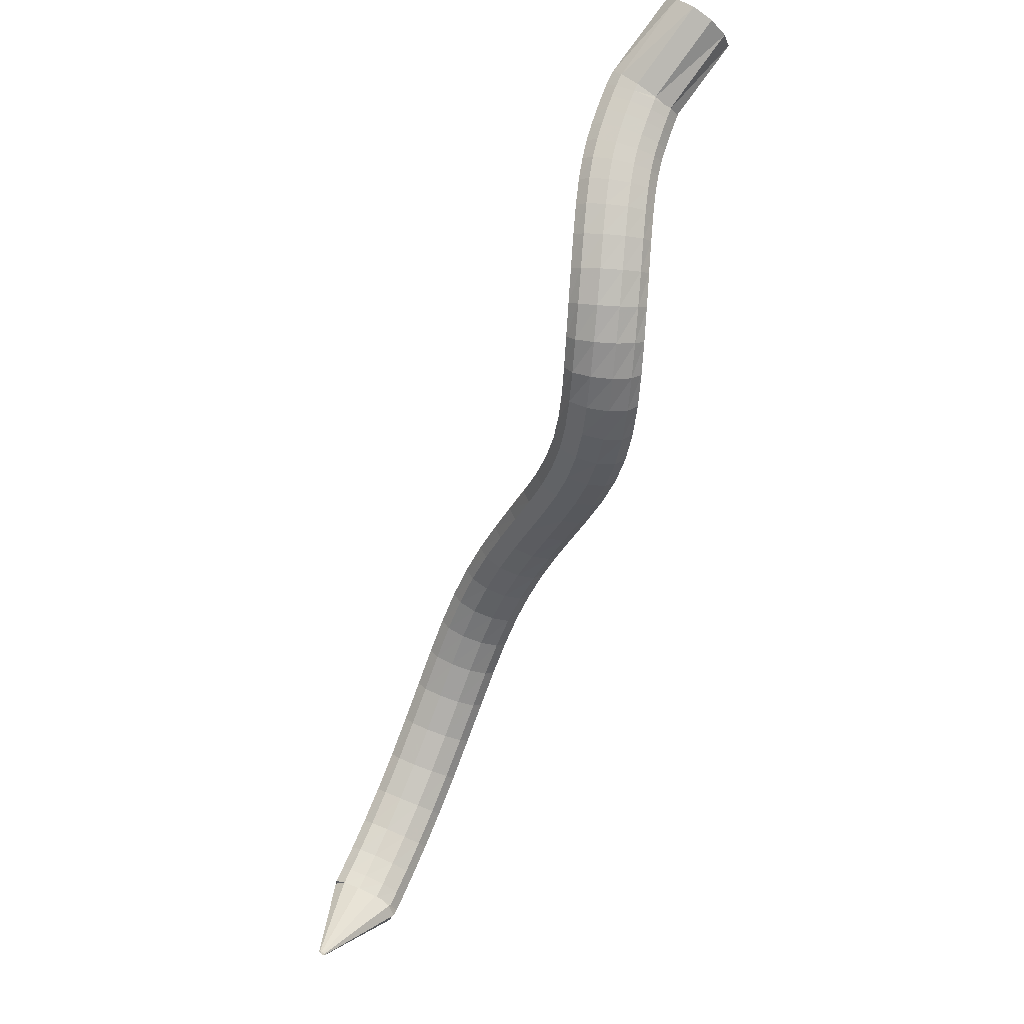
<metadata>
{"format":"obj","ext":"obj","renderer":"f3d","projection":"perspective","resolution":1024,"background":"white","views":[{"elev":74.3,"azim":89.1,"up":"+Y"}]}
</metadata>
<code>
g tube1
v 161.6 148.5 93.35
v 163.3 148.8 91.14
v 164.9 150.5 89.53
v 165.7 153.1 89.01
v 165.6 155.9 89.76
v 164.6 157.8 91.53
v 162.9 158.3 93.77
v 161.2 157.3 95.77
v 160 155 96.88
v 159.6 152.2 96.76
v 160.2 149.8 95.44
v 161.6 148.5 93.35
v 171.2 149.4 100.1
v 172.8 149.3 97.93
v 174.1 150 96.37
v 174.6 151.3 95.94
v 174.3 152.7 96.79
v 173.1 153.9 98.65
v 171.5 154.4 100.9
v 170 154.1 102.9
v 169.1 153.1 103.9
v 169 151.7 103.7
v 169.8 150.3 102.3
v 171.2 149.4 100.1
v 172.2 149.3 100.5
v 173.2 149.3 98
v 174.1 150.1 96.2
v 174.4 151.4 95.7
v 174.2 152.8 96.65
v 173.4 153.9 98.76
v 172.4 154.3 101.4
v 171.4 153.9 103.6
v 170.8 152.8 104.8
v 170.8 151.4 104.6
v 171.3 150.1 103
v 172.2 149.3 100.5
v 173.6 149.1 101.1
v 174.6 149.2 98.55
v 175.4 149.9 96.73
v 175.7 151.3 96.22
v 175.5 152.7 97.17
v 174.7 153.8 99.29
v 173.7 154.2 101.9
v 172.8 153.8 104.2
v 172.2 152.7 105.4
v 172.2 151.2 105.1
v 172.7 149.9 103.5
v 173.6 149.1 101.1
v 175.3 149 101.7
v 176.2 149 99.19
v 177 149.8 97.35
v 177.3 151.1 96.83
v 177.1 152.6 97.79
v 176.3 153.6 99.91
v 175.4 154 102.5
v 174.5 153.6 104.8
v 174 152.5 106.1
v 173.9 151.1 105.8
v 174.4 149.8 104.2
v 175.3 149 101.7
v 177.2 148.9 102.4
v 178 148.9 99.82
v 178.7 149.7 97.96
v 179 151 97.43
v 178.7 152.4 98.39
v 178.1 153.5 100.5
v 177.2 153.9 103.2
v 176.4 153.5 105.5
v 175.9 152.4 106.8
v 175.9 150.9 106.5
v 176.4 149.6 104.9
v 177.2 148.9 102.4
v 179.1 148.7 103
v 179.9 148.8 100.4
v 180.4 149.6 98.51
v 180.7 150.9 97.96
v 180.5 152.3 98.94
v 179.9 153.4 101.1
v 179.2 153.8 103.8
v 178.5 153.3 106.2
v 178.1 152.2 107.4
v 178.1 150.8 107.2
v 178.5 149.5 105.6
v 179.1 148.7 103
v 181.3 148.6 103.6
v 181.8 148.7 100.9
v 182.3 149.5 98.97
v 182.5 150.8 98.42
v 182.4 152.2 99.41
v 182 153.3 101.6
v 181.4 153.6 104.4
v 180.9 153.2 106.8
v 180.5 152.1 108
v 180.5 150.7 107.8
v 180.8 149.4 106.1
v 181.3 148.6 103.6
v 183.7 148.4 104
v 184.1 148.5 101.3
v 184.5 149.3 99.37
v 184.7 150.6 98.82
v 184.7 152 99.84
v 184.5 153.1 102.1
v 184.1 153.4 104.9
v 183.7 153 107.3
v 183.3 151.8 108.6
v 183.2 150.4 108.3
v 183.4 149.1 106.6
v 183.7 148.4 104
v 186.6 148.1 104.4
v 187 148.2 101.6
v 187.3 149 99.72
v 187.6 150.3 99.19
v 187.6 151.7 100.2
v 187.5 152.7 102.5
v 187.3 153 105.3
v 186.9 152.6 107.7
v 186.6 151.4 109
v 186.4 150 108.7
v 186.4 148.8 107
v 186.6 148.1 104.4
v 190.1 147.5 104.7
v 190.3 147.6 101.9
v 190.7 148.5 100
v 191 149.8 99.54
v 191.2 151.2 100.6
v 191.2 152.1 102.9
v 191 152.4 105.7
v 190.7 151.8 108.1
v 190.3 150.7 109.4
v 190 149.3 109.1
v 190 148.1 107.3
v 190.1 147.5 104.7
v 193.8 146.5 104.9
v 194.1 146.7 102.2
v 194.5 147.6 100.3
v 195 148.9 99.88
v 195.3 150.2 101
v 195.4 151.1 103.3
v 195.2 151.3 106.1
v 194.8 150.7 108.5
v 194.3 149.6 109.7
v 194 148.2 109.4
v 193.8 147.1 107.6
v 193.8 146.5 104.9
v 197.6 145.2 105.2
v 197.9 145.4 102.5
v 198.5 146.3 100.6
v 199.1 147.6 100.2
v 199.5 148.8 101.4
v 199.7 149.6 103.8
v 199.5 149.7 106.6
v 199 149 108.9
v 198.4 147.9 110.1
v 197.8 146.6 109.7
v 197.5 145.6 107.9
v 197.6 145.2 105.2
v 201 143.3 105.3
v 201.4 143.7 102.7
v 202.2 144.6 100.9
v 203 145.8 100.6
v 203.6 146.8 101.8
v 203.8 147.4 104.2
v 203.5 147.4 107
v 202.9 146.7 109.3
v 202.1 145.7 110.4
v 201.4 144.5 109.9
v 200.9 143.6 108
v 201 143.3 105.3
v 203.9 141 105.4
v 204.5 141.4 102.8
v 205.5 142.2 101.1
v 206.5 143.2 100.9
v 207.3 144 102.2
v 207.5 144.5 104.6
v 207.1 144.4 107.4
v 206.3 143.8 109.7
v 205.2 142.8 110.7
v 204.3 141.8 110.1
v 203.8 141.2 108.2
v 203.9 141 105.4
v 206.3 138 105.6
v 207.2 138.3 103
v 208.4 139 101.4
v 209.6 139.8 101.3
v 210.4 140.5 102.6
v 210.5 140.8 105.1
v 210 140.7 107.8
v 208.9 140.2 110
v 207.7 139.5 111
v 206.6 138.7 110.3
v 206.1 138.1 108.3
v 206.3 138 105.6
v 208.3 134.4 105.9
v 209.3 134.5 103.4
v 210.7 135 101.8
v 212 135.6 101.8
v 212.9 136.2 103.2
v 212.9 136.5 105.6
v 212.2 136.6 108.4
v 211 136.3 110.5
v 209.6 135.7 111.3
v 208.5 135.1 110.7
v 208 134.6 108.6
v 208.3 134.4 105.9
v 210 130.3 106.6
v 211.1 130.2 104.1
v 212.6 130.4 102.6
v 214 130.9 102.5
v 214.8 131.4 103.9
v 214.8 131.9 106.4
v 214 132.1 109.1
v 212.6 132.1 111.2
v 211.1 131.7 112
v 210 131.2 111.3
v 209.5 130.6 109.2
v 210 130.3 106.6
v 211.3 125.8 107.6
v 212.5 125.5 105.1
v 214 125.5 103.7
v 215.4 125.9 103.7
v 216.3 126.5 105.1
v 216.2 127.1 107.5
v 215.3 127.5 110.1
v 213.9 127.7 112.1
v 212.4 127.5 112.9
v 211.2 127 112.2
v 210.8 126.3 110.2
v 211.3 125.8 107.6
v 212.4 121.1 109
v 213.7 120.6 106.6
v 215.3 120.5 105.2
v 216.7 120.8 105.2
v 217.5 121.5 106.5
v 217.4 122.3 108.9
v 216.5 122.9 111.5
v 215 123.2 113.5
v 213.5 123.1 114.2
v 212.3 122.6 113.5
v 211.9 121.8 111.6
v 212.4 121.1 109
v 213.6 116.3 110.7
v 214.8 115.7 108.4
v 216.4 115.5 107
v 217.8 115.9 107
v 218.6 116.6 108.3
v 218.5 117.5 110.7
v 217.6 118.2 113.2
v 216.1 118.6 115.2
v 214.5 118.5 115.9
v 213.4 118 115.2
v 213 117.2 113.3
v 213.6 116.3 110.7
v 214.8 111.5 112.7
v 216.1 110.8 110.4
v 217.7 110.7 109
v 219.1 111 109
v 219.8 111.8 110.3
v 219.7 112.8 112.6
v 218.7 113.6 115.1
v 217.2 114 117.1
v 215.6 113.9 117.8
v 214.5 113.3 117.1
v 214.2 112.4 115.2
v 214.8 111.5 112.7
v 216.2 106.6 114.8
v 217.5 106 112.5
v 219.1 105.9 111.1
v 220.5 106.3 111.1
v 221.2 107.2 112.4
v 221 108.2 114.7
v 220 109 117.2
v 218.5 109.3 119.2
v 217 109.2 119.9
v 215.9 108.5 119.2
v 215.6 107.6 117.3
v 216.2 106.6 114.8
v 217.9 101.8 117
v 219.2 101.3 114.7
v 220.8 101.3 113.2
v 222.2 101.8 113.2
v 222.9 102.7 114.5
v 222.7 103.7 116.8
v 221.7 104.4 119.3
v 220.2 104.7 121.3
v 218.6 104.4 122
v 217.6 103.7 121.4
v 217.3 102.7 119.5
v 217.9 101.8 117
v 220.1 97.21 119.1
v 221.4 96.81 116.7
v 222.9 96.95 115.2
v 224.2 97.6 115.1
v 224.9 98.54 116.4
v 224.6 99.48 118.7
v 223.7 100.1 121.3
v 222.2 100.3 123.3
v 220.7 99.84 124.1
v 219.7 99.01 123.5
v 219.5 98.03 121.6
v 220.1 97.21 119.1
v 222.8 92.84 121.1
v 224 92.56 118.6
v 225.4 92.87 117.1
v 226.7 93.65 117
v 227.2 94.67 118.2
v 227 95.59 120.5
v 226.1 96.13 123.1
v 224.7 96.11 125.2
v 223.3 95.55 126.1
v 222.3 94.61 125.5
v 222.1 93.6 123.6
v 222.8 92.84 121.1
v 226 88.81 123
v 227.2 88.64 120.5
v 228.5 89.1 118.9
v 229.6 90.03 118.7
v 230.1 91.13 120
v 229.9 92.06 122.3
v 229 92.53 124.9
v 227.7 92.37 127
v 226.4 91.65 127.9
v 225.6 90.59 127.4
v 225.4 89.53 125.5
v 226 88.81 123
v 230 85.17 124.9
v 231.1 85.08 122.4
v 232.3 85.65 120.8
v 233.3 86.7 120.5
v 233.7 87.9 121.7
v 233.4 88.87 124
v 232.5 89.29 126.6
v 231.3 89.04 128.8
v 230.1 88.2 129.8
v 229.4 87.03 129.3
v 229.4 85.9 127.5
v 230 85.17 124.9
v 234.6 81.99 127
v 235.7 81.93 124.5
v 236.8 82.58 122.8
v 237.6 83.73 122.5
v 237.9 85.01 123.6
v 237.5 86.02 125.9
v 236.6 86.43 128.5
v 235.5 86.13 130.7
v 234.4 85.19 131.7
v 233.9 83.93 131.3
v 233.9 82.73 129.5
v 234.6 81.99 127
v 239.8 79.34 129.2
v 240.8 79.3 126.7
v 241.9 79.99 125
v 242.5 81.21 124.6
v 242.7 82.56 125.7
v 242.2 83.61 127.9
v 241.3 84.03 130.5
v 240.2 83.69 132.7
v 239.3 82.69 133.8
v 238.8 81.36 133.4
v 239 80.11 131.7
v 239.8 79.34 129.2
v 245.2 77.35 131.5
v 246.3 77.32 129
v 247.2 78.06 127.2
v 247.8 79.33 126.8
v 247.8 80.73 127.8
v 247.2 81.81 130
v 246.2 82.24 132.6
v 245.1 81.87 134.8
v 244.3 80.82 136
v 244.1 79.43 135.6
v 244.4 78.14 134
v 245.2 77.35 131.5
v 250.7 76.15 133.8
v 251.8 76.14 131.3
v 252.6 76.91 129.5
v 253 78.22 129
v 252.8 79.64 130
v 252.1 80.74 132.1
v 251.1 81.16 134.7
v 250 80.77 136.9
v 249.4 79.69 138.1
v 249.2 78.26 137.9
v 249.7 76.94 136.3
v 250.7 76.15 133.8
v 255.8 75.75 136
v 256.9 75.76 133.5
v 257.7 76.56 131.7
v 257.9 77.88 131.2
v 257.6 79.31 132.1
v 256.7 80.4 134.1
v 255.6 80.79 136.7
v 254.6 80.37 138.9
v 254 79.27 140.2
v 254.1 77.83 140
v 254.7 76.52 138.4
v 255.8 75.75 136
v 260.1 75.94 137.9
v 261.2 75.99 135.4
v 262 76.8 133.6
v 262.1 78.13 133
v 261.6 79.54 133.9
v 260.6 80.6 135.9
v 259.4 80.97 138.5
v 258.5 80.52 140.7
v 258 79.4 141.9
v 258.2 77.97 141.8
v 259 76.68 140.3
v 260.1 75.94 137.9
v 263.5 76.41 139.4
v 264.6 76.48 136.9
v 265.3 77.31 135.1
v 265.3 78.63 134.5
v 264.7 80.03 135.3
v 263.6 81.05 137.3
v 262.4 81.39 139.8
v 261.5 80.92 142.1
v 261.1 79.81 143.4
v 261.4 78.39 143.2
v 262.3 77.12 141.8
v 263.5 76.41 139.4
v 265.5 76.83 140.3
v 266.6 76.91 137.8
v 267.3 77.74 136
v 267.3 79.05 135.4
v 266.7 80.44 136.2
v 265.6 81.45 138.2
v 264.3 81.77 140.7
v 263.4 81.29 143
v 263 80.17 144.2
v 263.4 78.77 144.1
v 264.3 77.52 142.7
v 265.5 76.83 140.3
v 267.4 77.53 140.9
v 268.5 77.96 138.5
v 268.8 78.85 136.6
v 268.2 79.93 135.8
v 266.8 80.84 136.4
v 265.2 81.3 138.3
v 263.8 81.16 140.7
v 263 80.47 143
v 263.2 79.44 144.4
v 264.2 78.41 144.4
v 265.8 77.7 143.2
v 267.4 77.53 140.9
v 274.3 88.19 145.7
v 274.4 88.24 145.4
v 274.4 88.33 145.2
v 274.3 88.43 145.1
v 274.2 88.52 145.2
v 274 88.56 145.4
v 273.9 88.55 145.6
v 273.8 88.48 145.9
v 273.8 88.37 146
v 273.9 88.27 146
v 274.1 88.21 145.9
v 274.3 88.19 145.7
f 1 2 14
f 14 13 1
f 2 3 15
f 15 14 2
f 3 4 16
f 16 15 3
f 4 5 17
f 17 16 4
f 5 6 18
f 18 17 5
f 6 7 19
f 19 18 6
f 7 8 20
f 20 19 7
f 8 9 21
f 21 20 8
f 9 10 22
f 22 21 9
f 10 11 23
f 23 22 10
f 11 12 24
f 24 23 11
f 13 14 26
f 26 25 13
f 14 15 27
f 27 26 14
f 15 16 28
f 28 27 15
f 16 17 29
f 29 28 16
f 17 18 30
f 30 29 17
f 18 19 31
f 31 30 18
f 19 20 32
f 32 31 19
f 20 21 33
f 33 32 20
f 21 22 34
f 34 33 21
f 22 23 35
f 35 34 22
f 23 24 36
f 36 35 23
f 25 26 38
f 38 37 25
f 26 27 39
f 39 38 26
f 27 28 40
f 40 39 27
f 28 29 41
f 41 40 28
f 29 30 42
f 42 41 29
f 30 31 43
f 43 42 30
f 31 32 44
f 44 43 31
f 32 33 45
f 45 44 32
f 33 34 46
f 46 45 33
f 34 35 47
f 47 46 34
f 35 36 48
f 48 47 35
f 37 38 50
f 50 49 37
f 38 39 51
f 51 50 38
f 39 40 52
f 52 51 39
f 40 41 53
f 53 52 40
f 41 42 54
f 54 53 41
f 42 43 55
f 55 54 42
f 43 44 56
f 56 55 43
f 44 45 57
f 57 56 44
f 45 46 58
f 58 57 45
f 46 47 59
f 59 58 46
f 47 48 60
f 60 59 47
f 49 50 62
f 62 61 49
f 50 51 63
f 63 62 50
f 51 52 64
f 64 63 51
f 52 53 65
f 65 64 52
f 53 54 66
f 66 65 53
f 54 55 67
f 67 66 54
f 55 56 68
f 68 67 55
f 56 57 69
f 69 68 56
f 57 58 70
f 70 69 57
f 58 59 71
f 71 70 58
f 59 60 72
f 72 71 59
f 61 62 74
f 74 73 61
f 62 63 75
f 75 74 62
f 63 64 76
f 76 75 63
f 64 65 77
f 77 76 64
f 65 66 78
f 78 77 65
f 66 67 79
f 79 78 66
f 67 68 80
f 80 79 67
f 68 69 81
f 81 80 68
f 69 70 82
f 82 81 69
f 70 71 83
f 83 82 70
f 71 72 84
f 84 83 71
f 73 74 86
f 86 85 73
f 74 75 87
f 87 86 74
f 75 76 88
f 88 87 75
f 76 77 89
f 89 88 76
f 77 78 90
f 90 89 77
f 78 79 91
f 91 90 78
f 79 80 92
f 92 91 79
f 80 81 93
f 93 92 80
f 81 82 94
f 94 93 81
f 82 83 95
f 95 94 82
f 83 84 96
f 96 95 83
f 85 86 98
f 98 97 85
f 86 87 99
f 99 98 86
f 87 88 100
f 100 99 87
f 88 89 101
f 101 100 88
f 89 90 102
f 102 101 89
f 90 91 103
f 103 102 90
f 91 92 104
f 104 103 91
f 92 93 105
f 105 104 92
f 93 94 106
f 106 105 93
f 94 95 107
f 107 106 94
f 95 96 108
f 108 107 95
f 97 98 110
f 110 109 97
f 98 99 111
f 111 110 98
f 99 100 112
f 112 111 99
f 100 101 113
f 113 112 100
f 101 102 114
f 114 113 101
f 102 103 115
f 115 114 102
f 103 104 116
f 116 115 103
f 104 105 117
f 117 116 104
f 105 106 118
f 118 117 105
f 106 107 119
f 119 118 106
f 107 108 120
f 120 119 107
f 109 110 122
f 122 121 109
f 110 111 123
f 123 122 110
f 111 112 124
f 124 123 111
f 112 113 125
f 125 124 112
f 113 114 126
f 126 125 113
f 114 115 127
f 127 126 114
f 115 116 128
f 128 127 115
f 116 117 129
f 129 128 116
f 117 118 130
f 130 129 117
f 118 119 131
f 131 130 118
f 119 120 132
f 132 131 119
f 121 122 134
f 134 133 121
f 122 123 135
f 135 134 122
f 123 124 136
f 136 135 123
f 124 125 137
f 137 136 124
f 125 126 138
f 138 137 125
f 126 127 139
f 139 138 126
f 127 128 140
f 140 139 127
f 128 129 141
f 141 140 128
f 129 130 142
f 142 141 129
f 130 131 143
f 143 142 130
f 131 132 144
f 144 143 131
f 133 134 146
f 146 145 133
f 134 135 147
f 147 146 134
f 135 136 148
f 148 147 135
f 136 137 149
f 149 148 136
f 137 138 150
f 150 149 137
f 138 139 151
f 151 150 138
f 139 140 152
f 152 151 139
f 140 141 153
f 153 152 140
f 141 142 154
f 154 153 141
f 142 143 155
f 155 154 142
f 143 144 156
f 156 155 143
f 145 146 158
f 158 157 145
f 146 147 159
f 159 158 146
f 147 148 160
f 160 159 147
f 148 149 161
f 161 160 148
f 149 150 162
f 162 161 149
f 150 151 163
f 163 162 150
f 151 152 164
f 164 163 151
f 152 153 165
f 165 164 152
f 153 154 166
f 166 165 153
f 154 155 167
f 167 166 154
f 155 156 168
f 168 167 155
f 157 158 170
f 170 169 157
f 158 159 171
f 171 170 158
f 159 160 172
f 172 171 159
f 160 161 173
f 173 172 160
f 161 162 174
f 174 173 161
f 162 163 175
f 175 174 162
f 163 164 176
f 176 175 163
f 164 165 177
f 177 176 164
f 165 166 178
f 178 177 165
f 166 167 179
f 179 178 166
f 167 168 180
f 180 179 167
f 169 170 182
f 182 181 169
f 170 171 183
f 183 182 170
f 171 172 184
f 184 183 171
f 172 173 185
f 185 184 172
f 173 174 186
f 186 185 173
f 174 175 187
f 187 186 174
f 175 176 188
f 188 187 175
f 176 177 189
f 189 188 176
f 177 178 190
f 190 189 177
f 178 179 191
f 191 190 178
f 179 180 192
f 192 191 179
f 181 182 194
f 194 193 181
f 182 183 195
f 195 194 182
f 183 184 196
f 196 195 183
f 184 185 197
f 197 196 184
f 185 186 198
f 198 197 185
f 186 187 199
f 199 198 186
f 187 188 200
f 200 199 187
f 188 189 201
f 201 200 188
f 189 190 202
f 202 201 189
f 190 191 203
f 203 202 190
f 191 192 204
f 204 203 191
f 193 194 206
f 206 205 193
f 194 195 207
f 207 206 194
f 195 196 208
f 208 207 195
f 196 197 209
f 209 208 196
f 197 198 210
f 210 209 197
f 198 199 211
f 211 210 198
f 199 200 212
f 212 211 199
f 200 201 213
f 213 212 200
f 201 202 214
f 214 213 201
f 202 203 215
f 215 214 202
f 203 204 216
f 216 215 203
f 205 206 218
f 218 217 205
f 206 207 219
f 219 218 206
f 207 208 220
f 220 219 207
f 208 209 221
f 221 220 208
f 209 210 222
f 222 221 209
f 210 211 223
f 223 222 210
f 211 212 224
f 224 223 211
f 212 213 225
f 225 224 212
f 213 214 226
f 226 225 213
f 214 215 227
f 227 226 214
f 215 216 228
f 228 227 215
f 217 218 230
f 230 229 217
f 218 219 231
f 231 230 218
f 219 220 232
f 232 231 219
f 220 221 233
f 233 232 220
f 221 222 234
f 234 233 221
f 222 223 235
f 235 234 222
f 223 224 236
f 236 235 223
f 224 225 237
f 237 236 224
f 225 226 238
f 238 237 225
f 226 227 239
f 239 238 226
f 227 228 240
f 240 239 227
f 229 230 242
f 242 241 229
f 230 231 243
f 243 242 230
f 231 232 244
f 244 243 231
f 232 233 245
f 245 244 232
f 233 234 246
f 246 245 233
f 234 235 247
f 247 246 234
f 235 236 248
f 248 247 235
f 236 237 249
f 249 248 236
f 237 238 250
f 250 249 237
f 238 239 251
f 251 250 238
f 239 240 252
f 252 251 239
f 241 242 254
f 254 253 241
f 242 243 255
f 255 254 242
f 243 244 256
f 256 255 243
f 244 245 257
f 257 256 244
f 245 246 258
f 258 257 245
f 246 247 259
f 259 258 246
f 247 248 260
f 260 259 247
f 248 249 261
f 261 260 248
f 249 250 262
f 262 261 249
f 250 251 263
f 263 262 250
f 251 252 264
f 264 263 251
f 253 254 266
f 266 265 253
f 254 255 267
f 267 266 254
f 255 256 268
f 268 267 255
f 256 257 269
f 269 268 256
f 257 258 270
f 270 269 257
f 258 259 271
f 271 270 258
f 259 260 272
f 272 271 259
f 260 261 273
f 273 272 260
f 261 262 274
f 274 273 261
f 262 263 275
f 275 274 262
f 263 264 276
f 276 275 263
f 265 266 278
f 278 277 265
f 266 267 279
f 279 278 266
f 267 268 280
f 280 279 267
f 268 269 281
f 281 280 268
f 269 270 282
f 282 281 269
f 270 271 283
f 283 282 270
f 271 272 284
f 284 283 271
f 272 273 285
f 285 284 272
f 273 274 286
f 286 285 273
f 274 275 287
f 287 286 274
f 275 276 288
f 288 287 275
f 277 278 290
f 290 289 277
f 278 279 291
f 291 290 278
f 279 280 292
f 292 291 279
f 280 281 293
f 293 292 280
f 281 282 294
f 294 293 281
f 282 283 295
f 295 294 282
f 283 284 296
f 296 295 283
f 284 285 297
f 297 296 284
f 285 286 298
f 298 297 285
f 286 287 299
f 299 298 286
f 287 288 300
f 300 299 287
f 289 290 302
f 302 301 289
f 290 291 303
f 303 302 290
f 291 292 304
f 304 303 291
f 292 293 305
f 305 304 292
f 293 294 306
f 306 305 293
f 294 295 307
f 307 306 294
f 295 296 308
f 308 307 295
f 296 297 309
f 309 308 296
f 297 298 310
f 310 309 297
f 298 299 311
f 311 310 298
f 299 300 312
f 312 311 299
f 301 302 314
f 314 313 301
f 302 303 315
f 315 314 302
f 303 304 316
f 316 315 303
f 304 305 317
f 317 316 304
f 305 306 318
f 318 317 305
f 306 307 319
f 319 318 306
f 307 308 320
f 320 319 307
f 308 309 321
f 321 320 308
f 309 310 322
f 322 321 309
f 310 311 323
f 323 322 310
f 311 312 324
f 324 323 311
f 313 314 326
f 326 325 313
f 314 315 327
f 327 326 314
f 315 316 328
f 328 327 315
f 316 317 329
f 329 328 316
f 317 318 330
f 330 329 317
f 318 319 331
f 331 330 318
f 319 320 332
f 332 331 319
f 320 321 333
f 333 332 320
f 321 322 334
f 334 333 321
f 322 323 335
f 335 334 322
f 323 324 336
f 336 335 323
f 325 326 338
f 338 337 325
f 326 327 339
f 339 338 326
f 327 328 340
f 340 339 327
f 328 329 341
f 341 340 328
f 329 330 342
f 342 341 329
f 330 331 343
f 343 342 330
f 331 332 344
f 344 343 331
f 332 333 345
f 345 344 332
f 333 334 346
f 346 345 333
f 334 335 347
f 347 346 334
f 335 336 348
f 348 347 335
f 337 338 350
f 350 349 337
f 338 339 351
f 351 350 338
f 339 340 352
f 352 351 339
f 340 341 353
f 353 352 340
f 341 342 354
f 354 353 341
f 342 343 355
f 355 354 342
f 343 344 356
f 356 355 343
f 344 345 357
f 357 356 344
f 345 346 358
f 358 357 345
f 346 347 359
f 359 358 346
f 347 348 360
f 360 359 347
f 349 350 362
f 362 361 349
f 350 351 363
f 363 362 350
f 351 352 364
f 364 363 351
f 352 353 365
f 365 364 352
f 353 354 366
f 366 365 353
f 354 355 367
f 367 366 354
f 355 356 368
f 368 367 355
f 356 357 369
f 369 368 356
f 357 358 370
f 370 369 357
f 358 359 371
f 371 370 358
f 359 360 372
f 372 371 359
f 361 362 374
f 374 373 361
f 362 363 375
f 375 374 362
f 363 364 376
f 376 375 363
f 364 365 377
f 377 376 364
f 365 366 378
f 378 377 365
f 366 367 379
f 379 378 366
f 367 368 380
f 380 379 367
f 368 369 381
f 381 380 368
f 369 370 382
f 382 381 369
f 370 371 383
f 383 382 370
f 371 372 384
f 384 383 371
f 373 374 386
f 386 385 373
f 374 375 387
f 387 386 374
f 375 376 388
f 388 387 375
f 376 377 389
f 389 388 376
f 377 378 390
f 390 389 377
f 378 379 391
f 391 390 378
f 379 380 392
f 392 391 379
f 380 381 393
f 393 392 380
f 381 382 394
f 394 393 381
f 382 383 395
f 395 394 382
f 383 384 396
f 396 395 383
f 385 386 398
f 398 397 385
f 386 387 399
f 399 398 386
f 387 388 400
f 400 399 387
f 388 389 401
f 401 400 388
f 389 390 402
f 402 401 389
f 390 391 403
f 403 402 390
f 391 392 404
f 404 403 391
f 392 393 405
f 405 404 392
f 393 394 406
f 406 405 393
f 394 395 407
f 407 406 394
f 395 396 408
f 408 407 395
f 397 398 410
f 410 409 397
f 398 399 411
f 411 410 398
f 399 400 412
f 412 411 399
f 400 401 413
f 413 412 400
f 401 402 414
f 414 413 401
f 402 403 415
f 415 414 402
f 403 404 416
f 416 415 403
f 404 405 417
f 417 416 404
f 405 406 418
f 418 417 405
f 406 407 419
f 419 418 406
f 407 408 420
f 420 419 407
f 409 410 422
f 422 421 409
f 410 411 423
f 423 422 410
f 411 412 424
f 424 423 411
f 412 413 425
f 425 424 412
f 413 414 426
f 426 425 413
f 414 415 427
f 427 426 414
f 415 416 428
f 428 427 415
f 416 417 429
f 429 428 416
f 417 418 430
f 430 429 417
f 418 419 431
f 431 430 418
f 419 420 432
f 432 431 419
f 421 422 434
f 434 433 421
f 422 423 435
f 435 434 422
f 423 424 436
f 436 435 423
f 424 425 437
f 437 436 424
f 425 426 438
f 438 437 425
f 426 427 439
f 439 438 426
f 427 428 440
f 440 439 427
f 428 429 441
f 441 440 428
f 429 430 442
f 442 441 429
f 430 431 443
f 443 442 430
f 431 432 444
f 444 443 431
f 433 434 446
f 446 445 433
f 434 435 447
f 447 446 434
f 435 436 448
f 448 447 435
f 436 437 449
f 449 448 436
f 437 438 450
f 450 449 437
f 438 439 451
f 451 450 438
f 439 440 452
f 452 451 439
f 440 441 453
f 453 452 440
f 441 442 454
f 454 453 441
f 442 443 455
f 455 454 442
f 443 444 456
f 456 455 443
g

</code>
